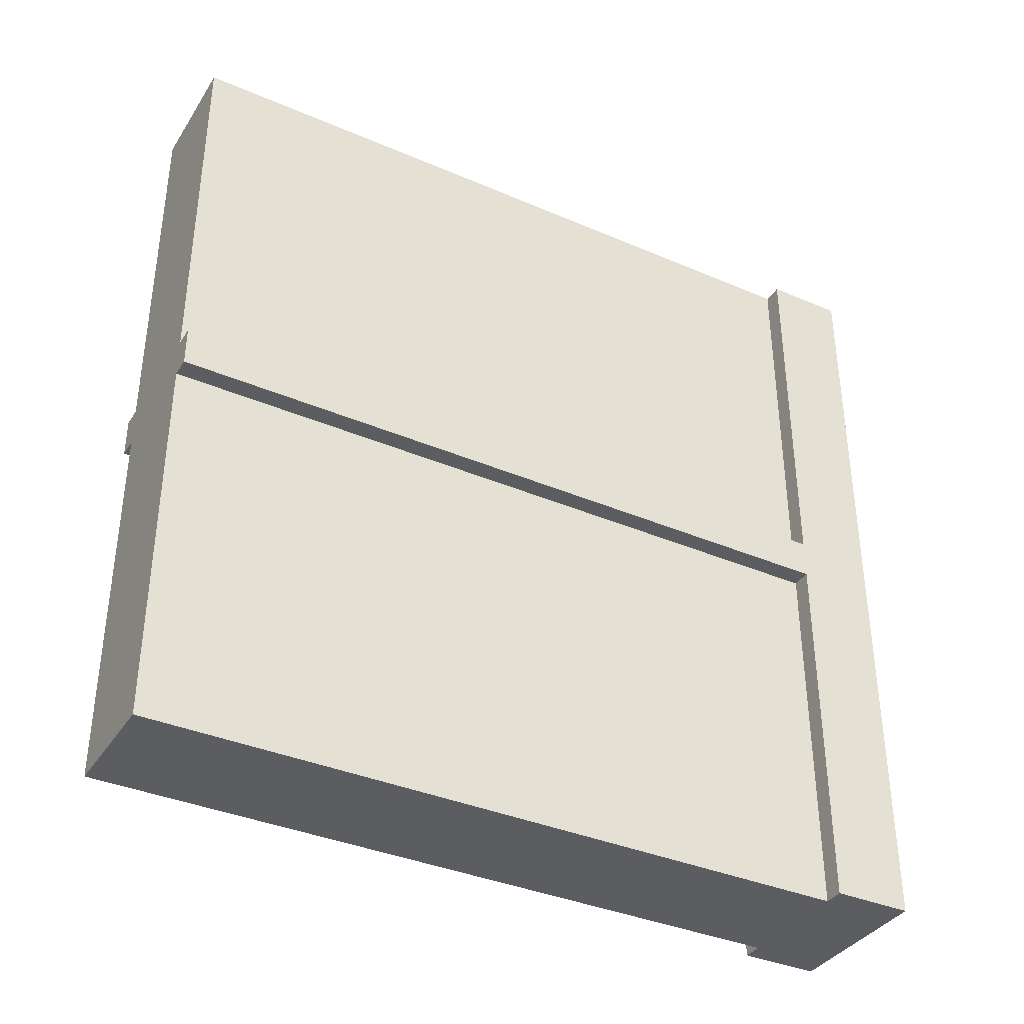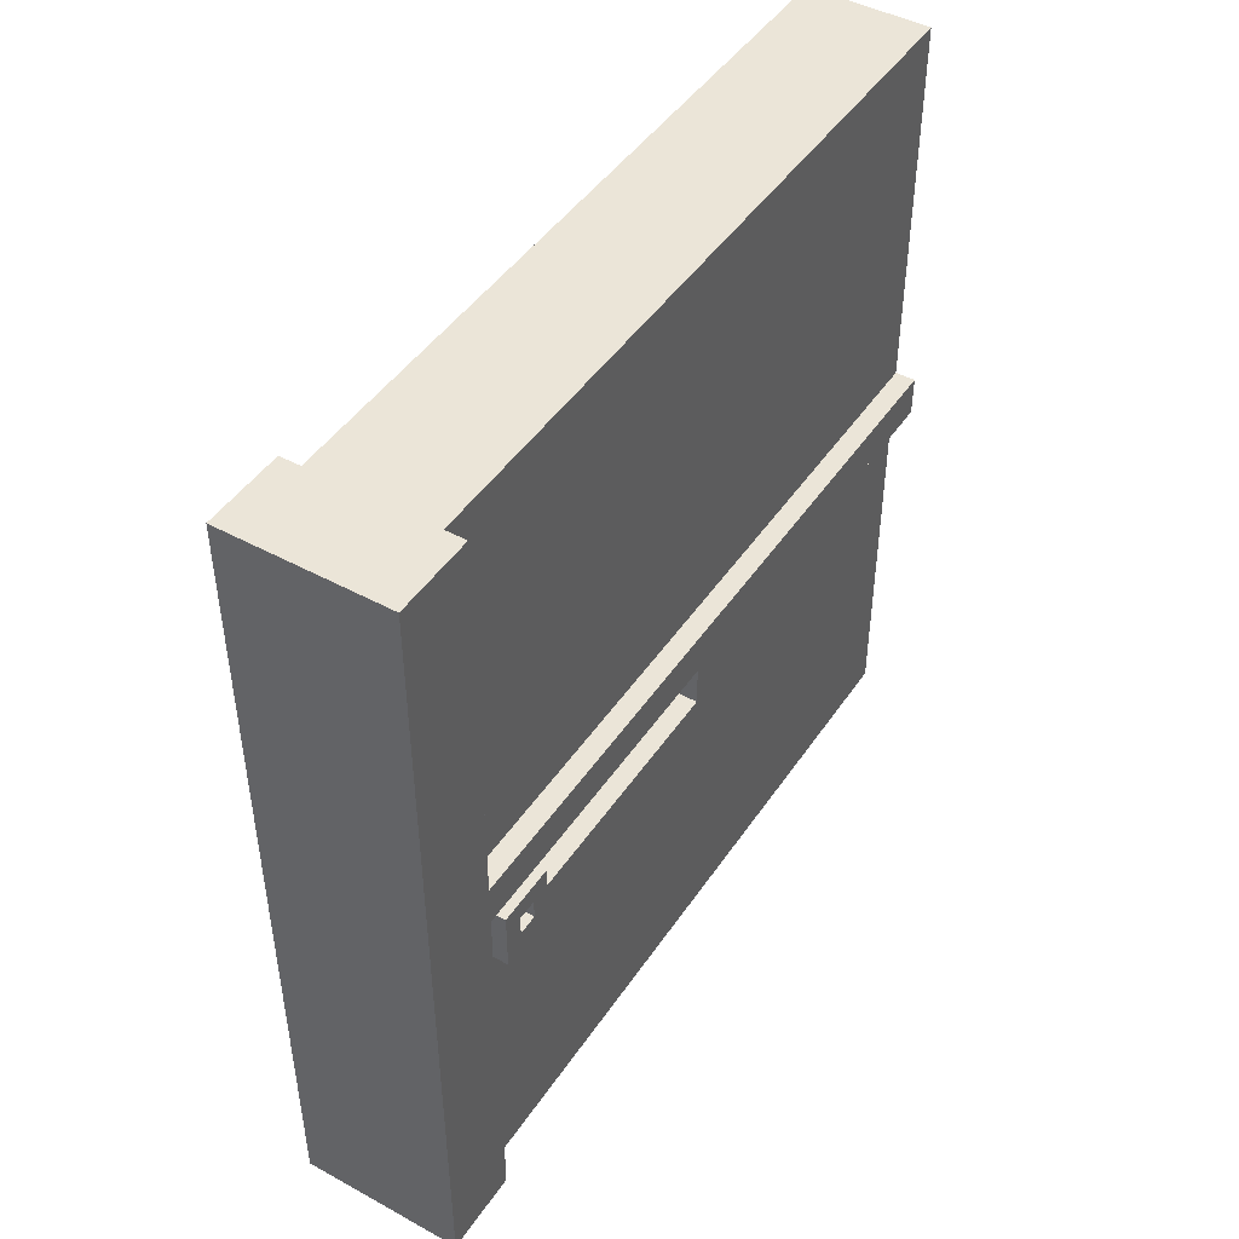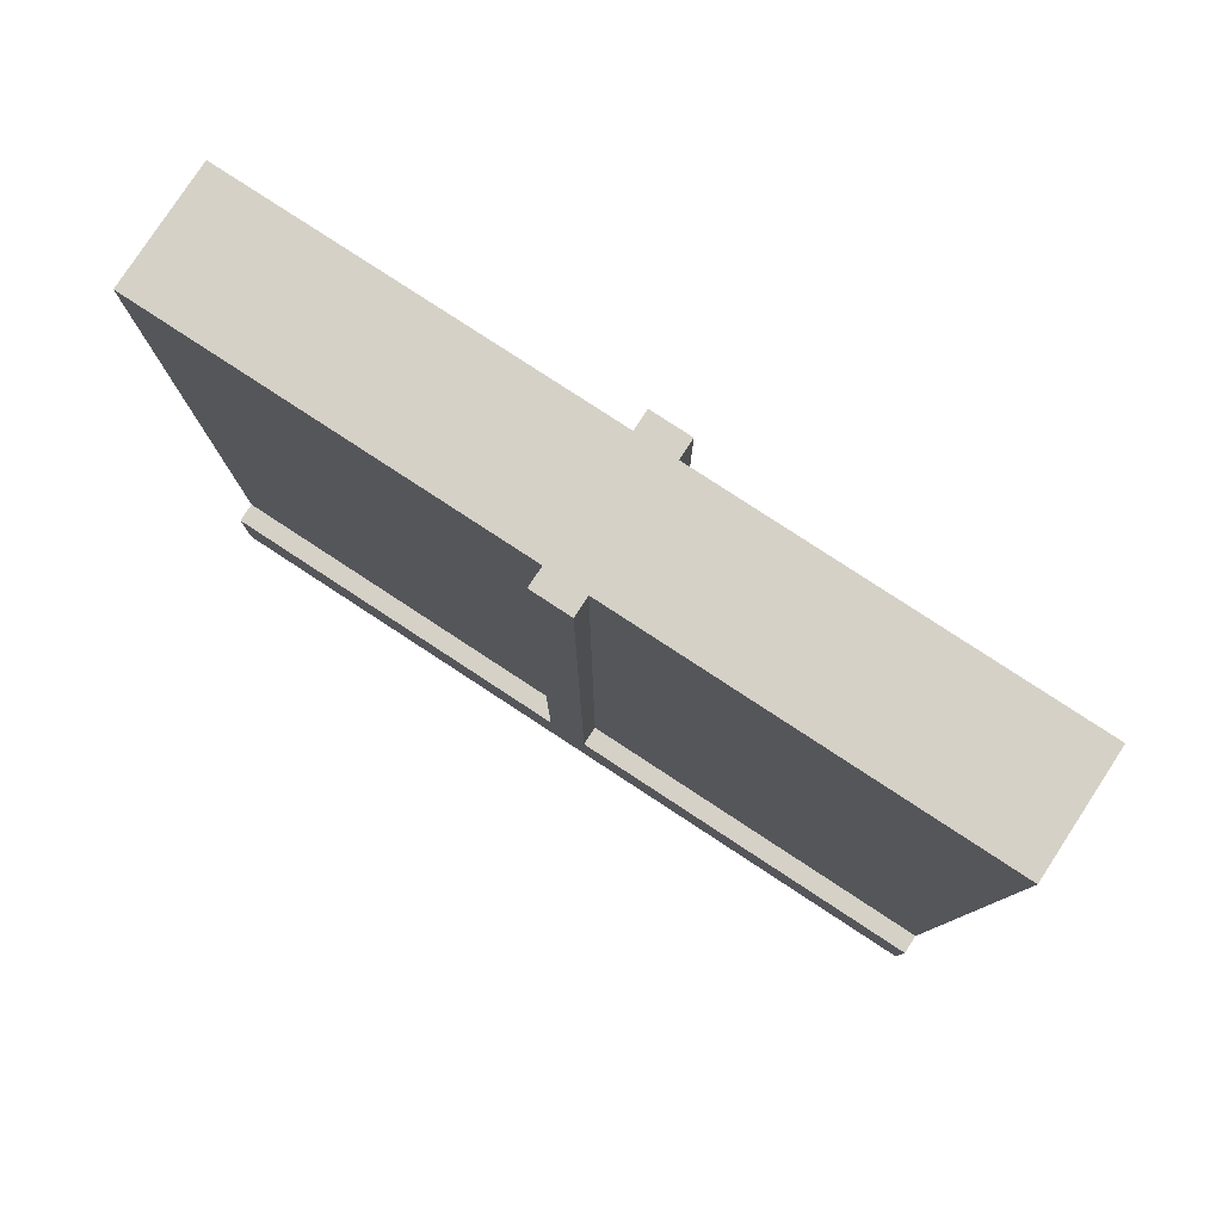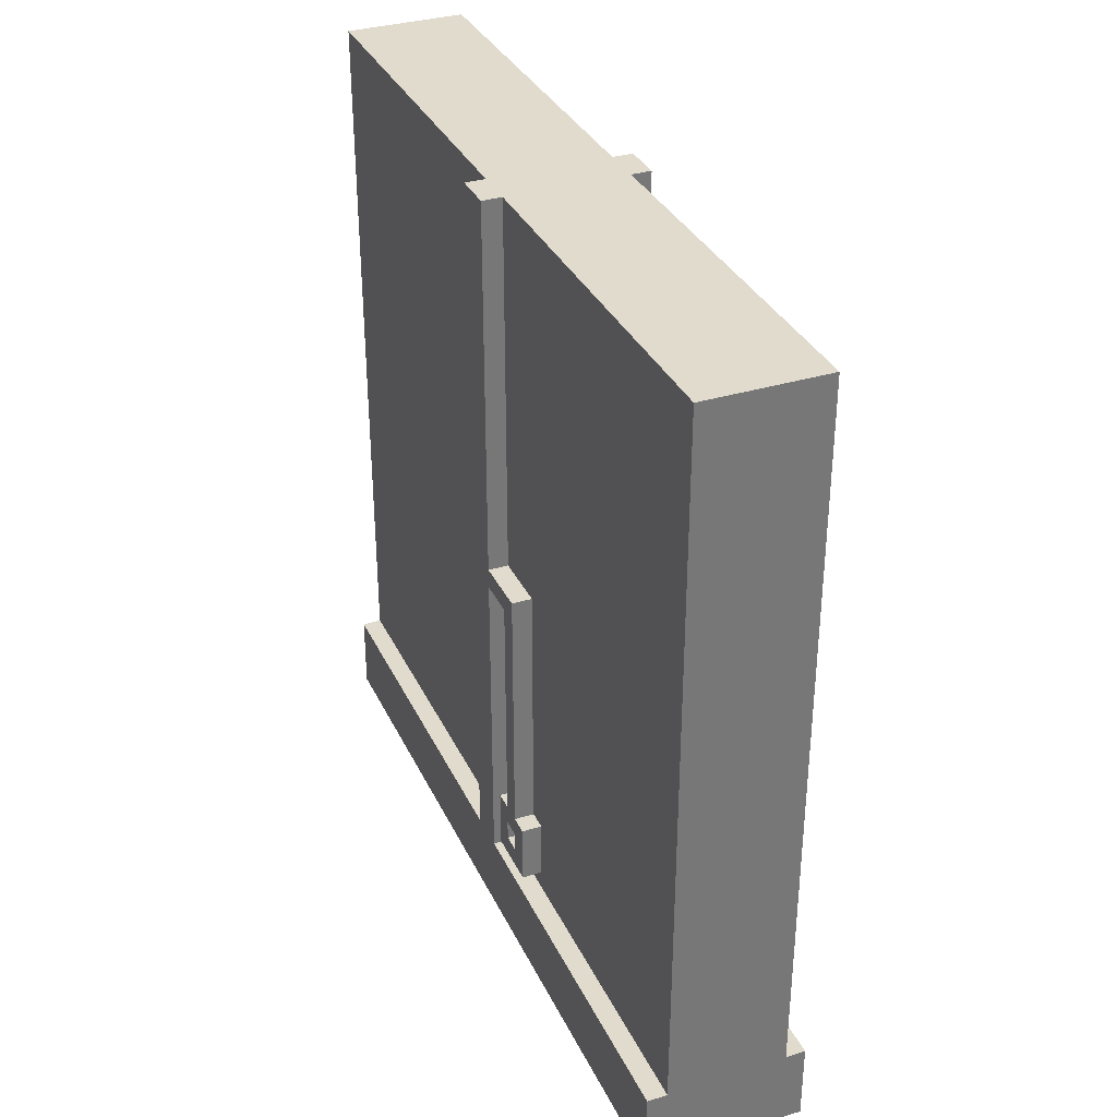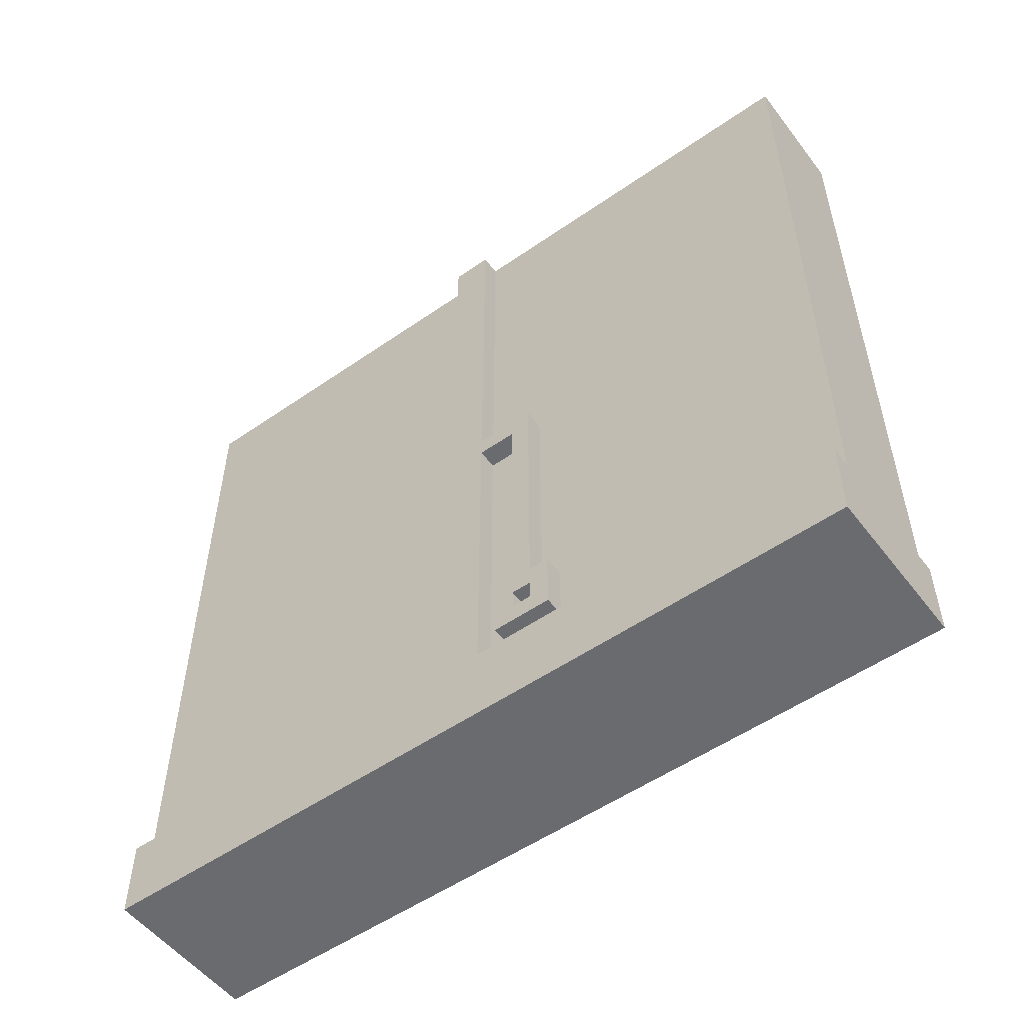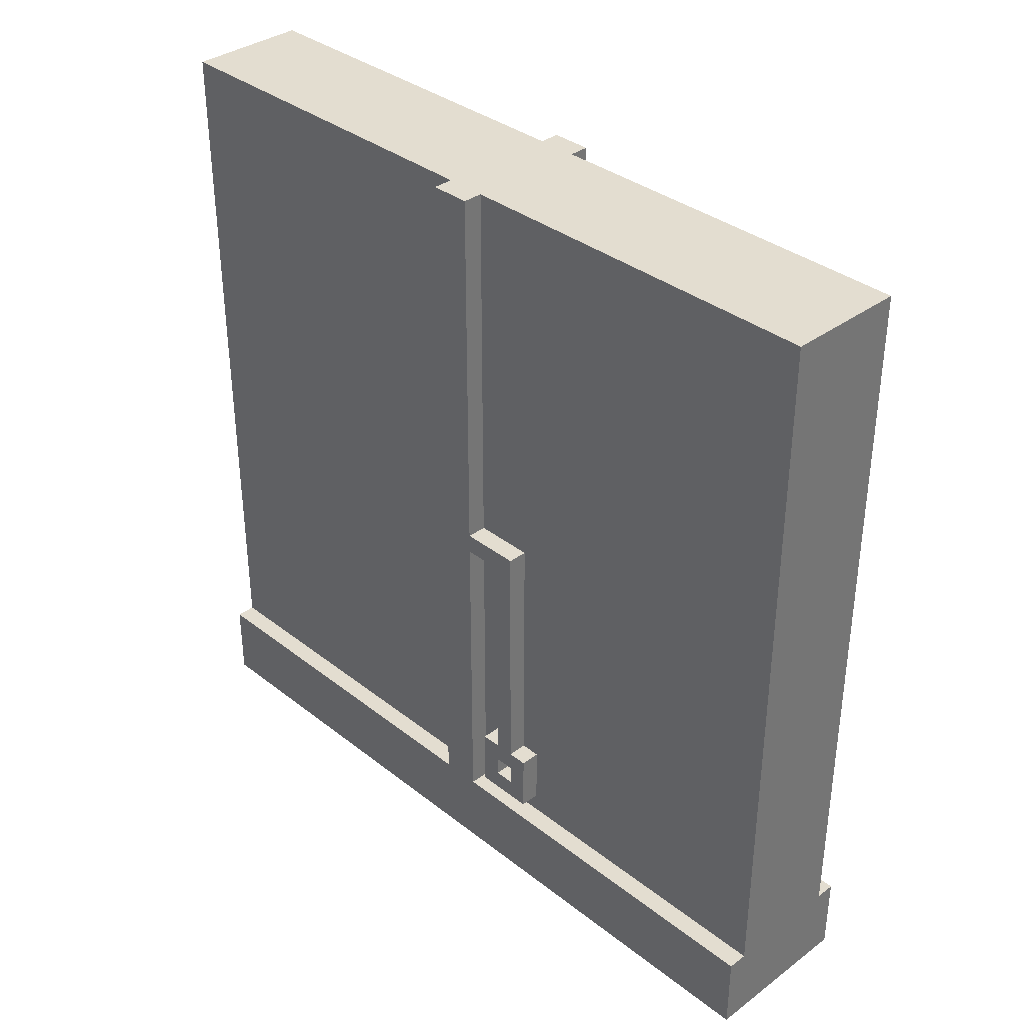
<metadata>
{"format":"obj","ext":"obj","renderer":"f3d","projection":"perspective","resolution":1024,"background":"white","views":[{"elev":-37.0,"azim":-119.0,"up":"+Z"},{"elev":45.9,"azim":32.0,"up":"+Z"},{"elev":79.7,"azim":-56.8,"up":"+Y"},{"elev":33.9,"azim":157.4,"up":"+Y"},{"elev":-53.4,"azim":126.6,"up":"+Y"},{"elev":35.5,"azim":135.8,"up":"+Y"}]}
</metadata>
<code>
o ObjObject
v -0.4033 0.4041 2.007
v -0.4033 0.004143 -1.993
v -0.4033 0.004143 2.007
v -0.4033 0.4041 0.1067
v -0.4033 0.4041 -0.09333
v -0.4033 0.4041 -1.993
v -0.4033 4.004 0.1067
v -0.4033 4.004 -0.09333
v -0.3033 4.004 2.007
v -0.3033 0.4041 0.1067
v -0.3033 0.4041 2.007
v -0.3033 4.004 0.1067
v -0.3033 4.004 -0.09333
v -0.3033 0.4041 -1.993
v -0.3033 0.4041 -0.09333
v -0.3033 4.004 -1.993
v 0.2967 0.4041 -0.09333
v 0.2967 0.4041 -1.993
v 0.2967 0.5041 -0.1933
v 0.2967 0.5041 -0.4933
v 0.2967 0.6041 -0.2933
v 0.2967 0.6041 -0.3933
v 0.2967 0.7041 -0.2933
v 0.2967 0.7041 -0.3933
v 0.2967 0.8041 -0.1933
v 0.2967 0.8041 -0.4933
v 0.2967 0.8041 -0.2933
v 0.2967 2.004 -0.09333
v 0.2967 2.004 -0.2933
v 0.2967 0.8041 -0.3933
v 0.2967 2.104 -0.3933
v 0.2967 0.4041 2.007
v 0.2967 0.4041 0.1067
v 0.2967 4.004 2.007
v 0.2967 4.004 0.1067
v 0.2967 2.104 -0.09333
v 0.2967 4.004 -0.09333
v 0.2967 4.004 -1.993
v 0.3967 0.004143 2.007
v 0.3967 0.004143 -1.993
v 0.3967 0.4041 2.007
v 0.3967 0.4041 0.1067
v 0.3967 0.4041 -0.09333
v 0.3967 0.4041 -1.993
v 0.3967 0.5041 -0.1933
v 0.3967 0.5041 -0.4933
v 0.3967 0.6041 -0.2933
v 0.3967 0.6041 -0.3933
v 0.3967 0.7041 -0.2933
v 0.3967 0.7041 -0.3933
v 0.3967 0.8041 -0.1933
v 0.3967 0.8041 -0.2933
v 0.3967 0.8041 -0.3933
v 0.3967 0.8041 -0.4933
v 0.3967 2.004 -0.09333
v 0.3967 2.004 -0.2933
v 0.3967 2.104 -0.09333
v 0.3967 2.104 -0.3933
v 0.3967 4.004 0.1067
v 0.3967 4.004 -0.09333
v -0.3033 0.4041 2.007
v -0.4033 0.4041 2.007
v -0.4033 0.004143 2.007
v 0.2967 0.4041 2.007
v -0.3033 4.004 2.007
v 0.2967 4.004 2.007
v 0.3967 0.004143 2.007
v 0.3967 0.4041 2.007
v -0.3033 0.4041 0.1067
v -0.4033 4.004 0.1067
v -0.4033 0.4041 0.1067
v -0.3033 4.004 0.1067
v 0.3967 0.4041 0.1067
v 0.2967 4.004 0.1067
v 0.2967 0.4041 0.1067
v 0.3967 4.004 0.1067
v 0.3967 0.5041 -0.1933
v 0.2967 0.8041 -0.1933
v 0.2967 0.5041 -0.1933
v 0.3967 0.8041 -0.1933
v 0.3967 0.8041 -0.2933
v 0.2967 2.004 -0.2933
v 0.2967 0.8041 -0.2933
v 0.3967 2.004 -0.2933
v 0.3967 0.6041 -0.3933
v 0.2967 0.7041 -0.3933
v 0.2967 0.6041 -0.3933
v 0.3967 0.7041 -0.3933
v -0.4033 0.4041 -0.09333
v -0.4033 4.004 -0.09333
v -0.3033 0.4041 -0.09333
v -0.3033 4.004 -0.09333
v 0.2967 0.4041 -0.09333
v 0.2967 2.004 -0.09333
v 0.3967 0.4041 -0.09333
v 0.3967 2.004 -0.09333
v 0.2967 2.104 -0.09333
v 0.2967 4.004 -0.09333
v 0.3967 2.104 -0.09333
v 0.3967 4.004 -0.09333
v 0.2967 0.6041 -0.2933
v 0.2967 0.7041 -0.2933
v 0.3967 0.6041 -0.2933
v 0.3967 0.7041 -0.2933
v 0.2967 0.8041 -0.3933
v 0.2967 2.104 -0.3933
v 0.3967 0.8041 -0.3933
v 0.3967 2.104 -0.3933
v 0.2967 0.5041 -0.4933
v 0.2967 0.8041 -0.4933
v 0.3967 0.5041 -0.4933
v 0.3967 0.8041 -0.4933
v -0.4033 0.004143 -1.993
v -0.4033 0.4041 -1.993
v -0.3033 0.4041 -1.993
v 0.2967 0.4041 -1.993
v -0.3033 4.004 -1.993
v 0.2967 4.004 -1.993
v 0.3967 0.004143 -1.993
v 0.3967 0.4041 -1.993
v -0.4033 0.004143 -1.993
v 0.3967 0.004143 2.007
v -0.4033 0.004143 2.007
v 0.3967 0.004143 -1.993
v 0.2967 0.5041 -0.4933
v 0.3967 0.5041 -0.1933
v 0.2967 0.5041 -0.1933
v 0.3967 0.5041 -0.4933
v 0.2967 0.7041 -0.3933
v 0.3967 0.7041 -0.2933
v 0.2967 0.7041 -0.2933
v 0.3967 0.7041 -0.3933
v 0.2967 2.004 -0.2933
v 0.3967 2.004 -0.09333
v 0.2967 2.004 -0.09333
v 0.3967 2.004 -0.2933
v -0.4033 0.4041 2.007
v -0.3033 0.4041 2.007
v -0.4033 0.4041 0.1067
v -0.3033 0.4041 0.1067
v 0.2967 0.4041 2.007
v 0.3967 0.4041 2.007
v 0.2967 0.4041 0.1067
v 0.3967 0.4041 0.1067
v -0.4033 0.4041 -0.09333
v -0.3033 0.4041 -0.09333
v -0.4033 0.4041 -1.993
v -0.3033 0.4041 -1.993
v 0.2967 0.4041 -0.09333
v 0.3967 0.4041 -0.09333
v 0.2967 0.4041 -1.993
v 0.3967 0.4041 -1.993
v 0.2967 0.6041 -0.2933
v 0.3967 0.6041 -0.2933
v 0.2967 0.6041 -0.3933
v 0.3967 0.6041 -0.3933
v 0.2967 0.8041 -0.1933
v 0.3967 0.8041 -0.1933
v 0.2967 0.8041 -0.2933
v 0.3967 0.8041 -0.2933
v 0.2967 0.8041 -0.3933
v 0.3967 0.8041 -0.3933
v 0.2967 0.8041 -0.4933
v 0.3967 0.8041 -0.4933
v 0.2967 2.104 -0.09333
v 0.3967 2.104 -0.09333
v 0.2967 2.104 -0.3933
v 0.3967 2.104 -0.3933
v -0.3033 4.004 2.007
v 0.2967 4.004 2.007
v -0.3033 4.004 0.1067
v 0.2967 4.004 0.1067
v -0.4033 4.004 0.1067
v -0.4033 4.004 -0.09333
v -0.3033 4.004 -0.09333
v 0.3967 4.004 0.1067
v 0.2967 4.004 -0.09333
v 0.3967 4.004 -0.09333
v -0.3033 4.004 -1.993
v 0.2967 4.004 -1.993
f 1 2 3
f 4 2 1
f 5 2 4
f 6 2 5
f 7 5 4
f 8 5 7
f 9 10 11
f 12 10 9
f 13 14 15
f 16 14 13
f 17 18 19
f 19 18 20
f 21 22 23
f 23 22 24
f 17 19 25
f 20 18 26
f 25 27 28
f 17 25 28
f 28 27 29
f 30 26 31
f 32 33 34
f 34 33 35
f 36 31 37
f 26 18 38
f 37 31 38
f 31 26 38
f 39 40 41
f 41 40 42
f 42 40 43
f 43 40 44
f 45 46 47
f 47 46 48
f 45 47 49
f 48 46 50
f 45 49 51
f 49 50 51
f 51 50 52
f 50 46 53
f 52 50 53
f 53 46 54
f 42 43 55
f 52 53 56
f 42 55 57
f 55 56 57
f 56 53 58
f 57 56 58
f 42 57 59
f 59 57 60
f 61 62 63
f 64 61 63
f 64 65 61
f 66 65 64
f 67 64 63
f 68 64 67
f 69 70 71
f 72 70 69
f 73 74 75
f 76 74 73
f 77 78 79
f 80 78 77
f 81 82 83
f 84 82 81
f 85 86 87
f 88 86 85
f 89 90 91
f 91 90 92
f 93 94 95
f 95 94 96
f 97 98 99
f 99 98 100
f 101 102 103
f 103 102 104
f 105 106 107
f 107 106 108
f 109 110 111
f 111 110 112
f 113 114 115
f 113 115 116
f 115 117 116
f 116 117 118
f 113 116 119
f 119 116 120
f 121 122 123
f 124 122 121
f 125 126 127
f 128 126 125
f 129 130 131
f 132 130 129
f 133 134 135
f 136 134 133
f 137 138 139
f 139 138 140
f 141 142 143
f 143 142 144
f 145 146 147
f 147 146 148
f 149 150 151
f 151 150 152
f 153 154 155
f 155 154 156
f 157 158 159
f 159 158 160
f 161 162 163
f 163 162 164
f 165 166 167
f 167 166 168
f 169 170 171
f 171 170 172
f 173 171 174
f 171 172 175
f 174 171 175
f 172 176 177
f 175 172 177
f 177 176 178
f 175 177 179
f 179 177 180

</code>
